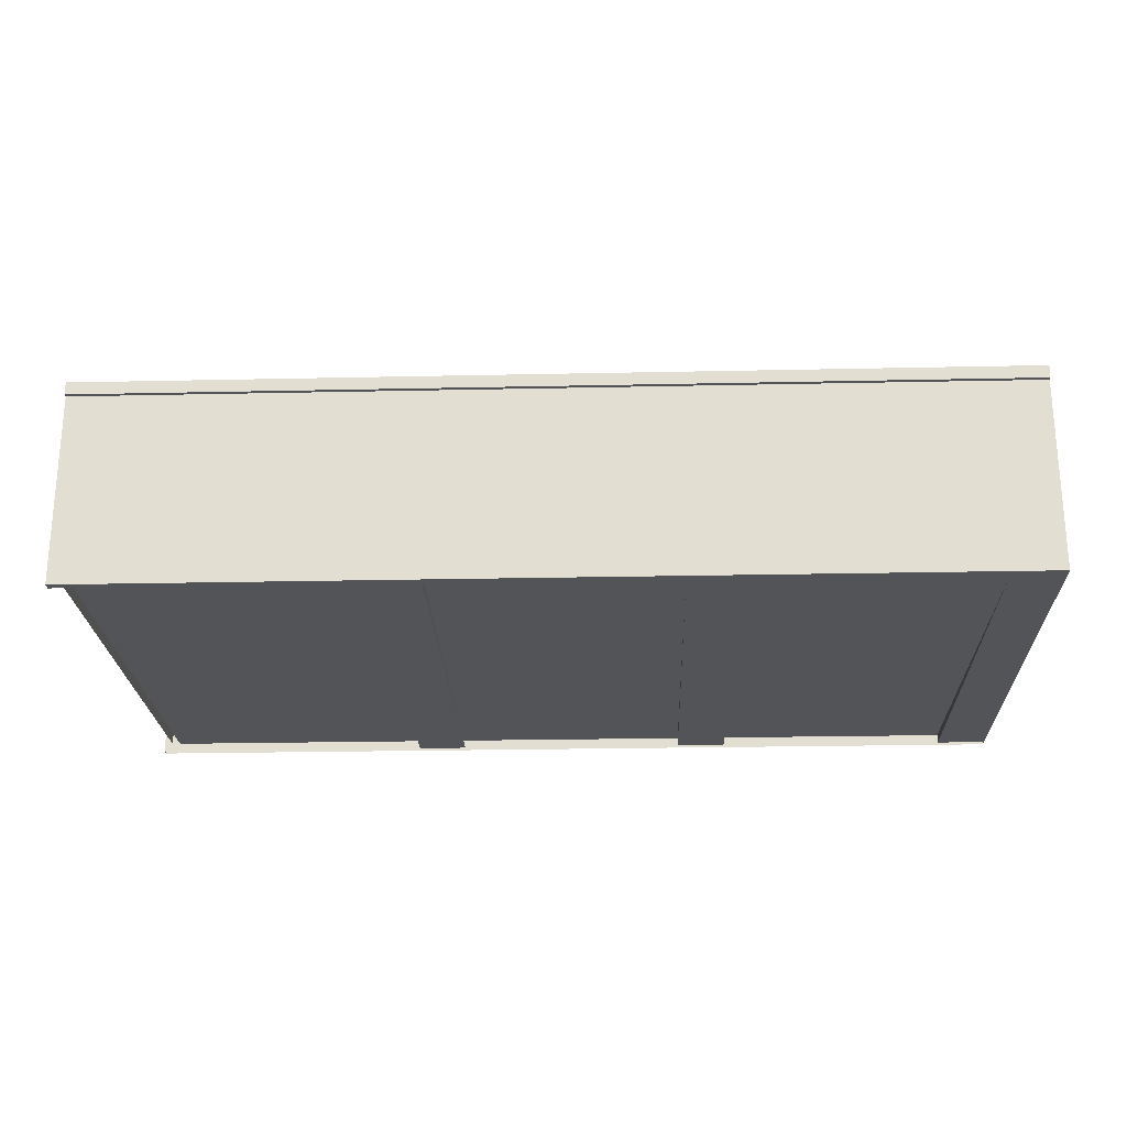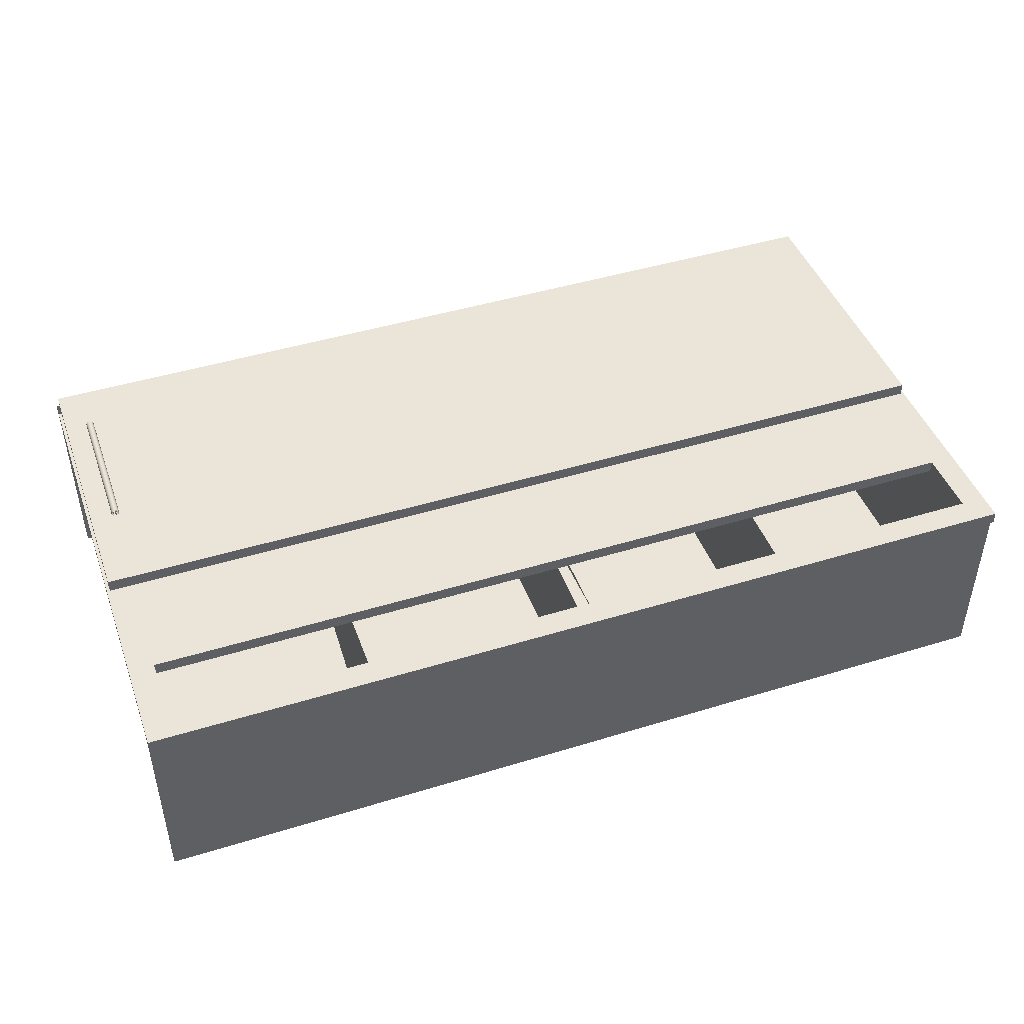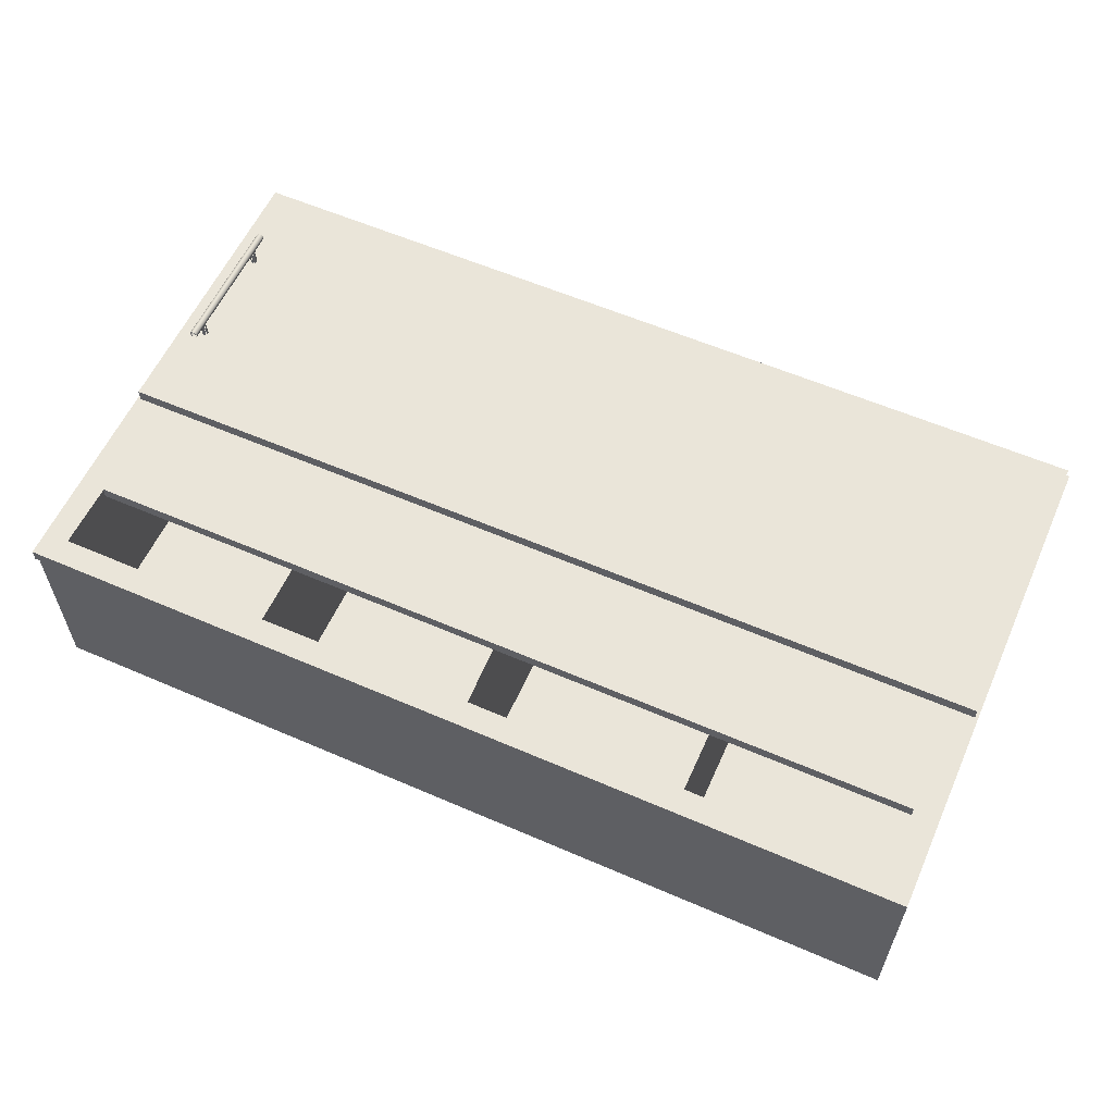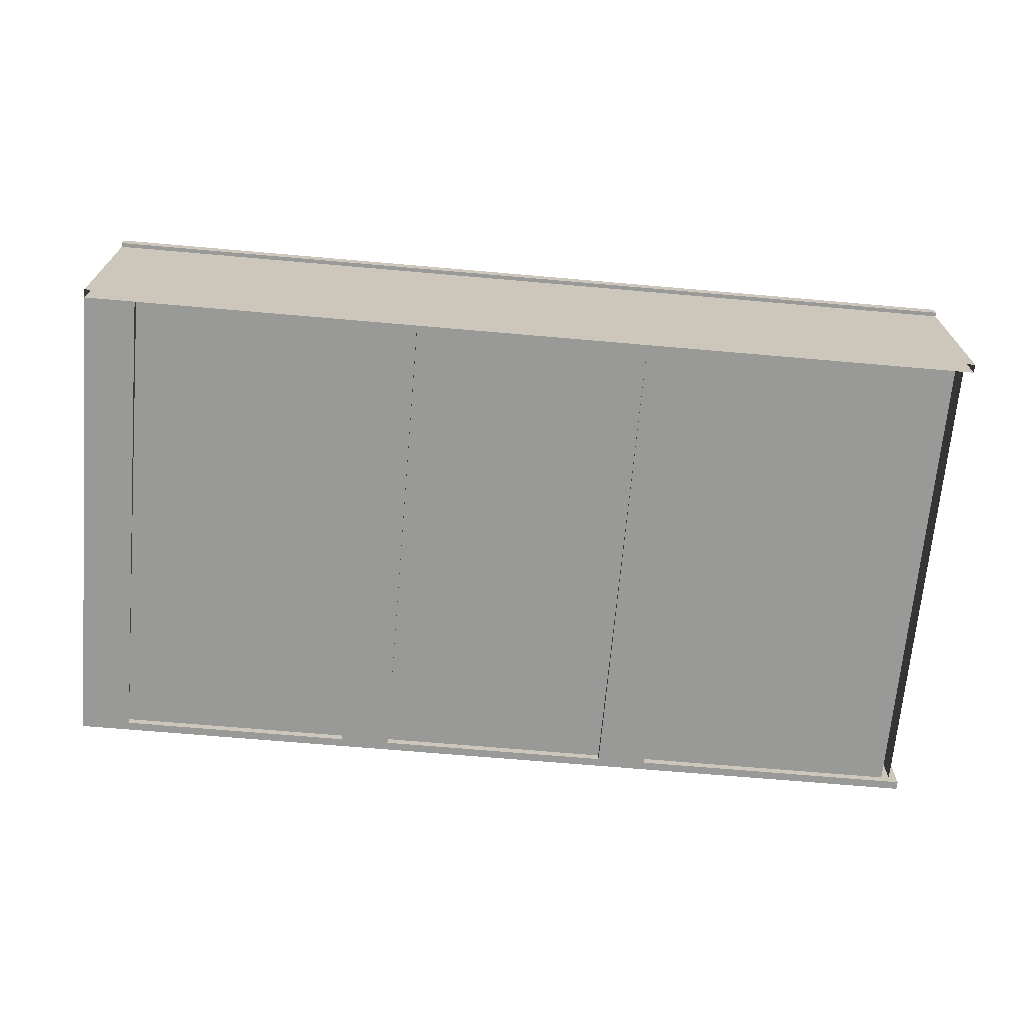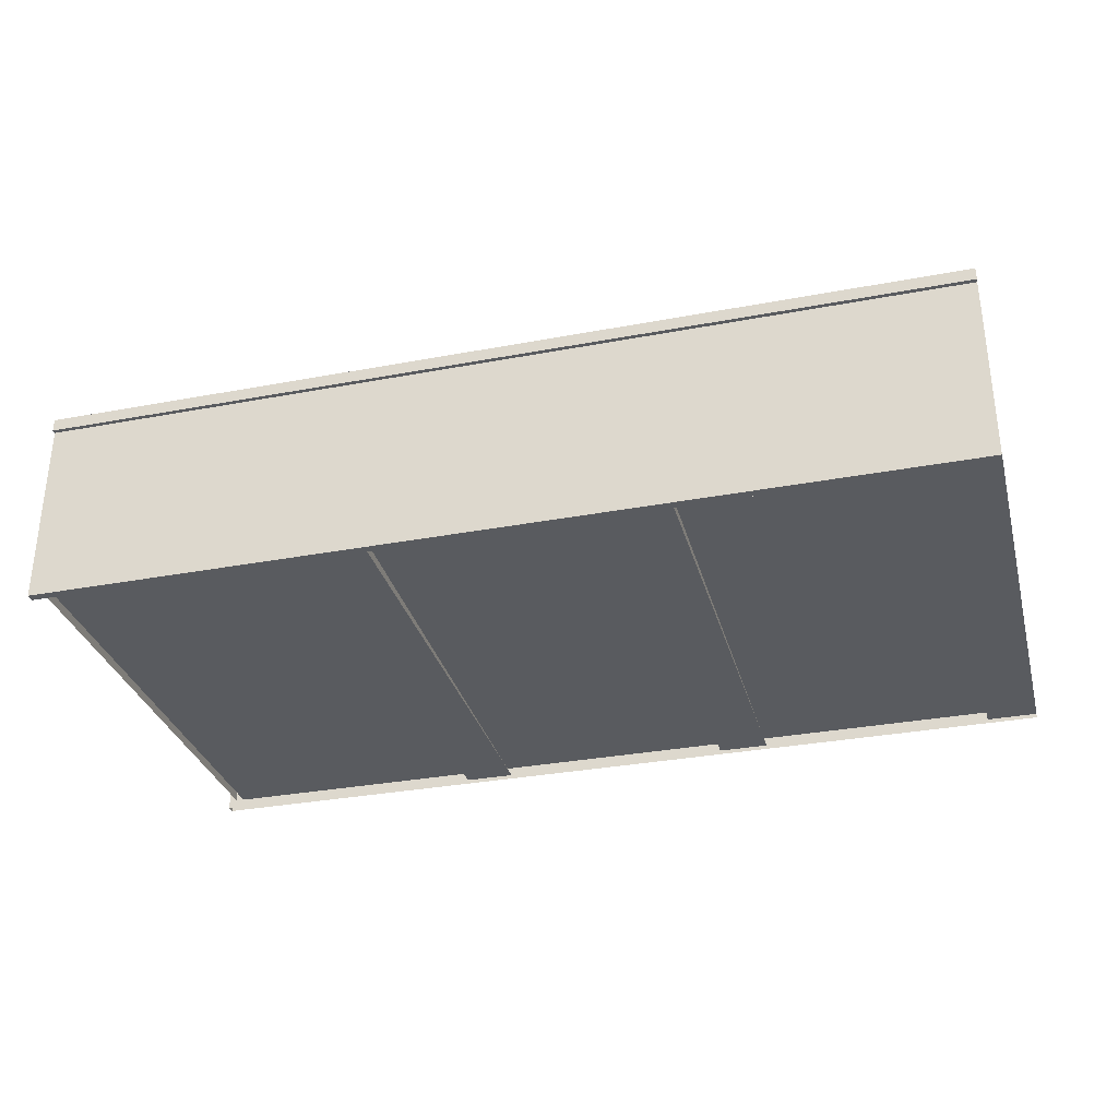
<metadata>
{"format":"obj","ext":"obj","renderer":"f3d","projection":"perspective","resolution":1024,"background":"white","views":[{"elev":-23.0,"azim":-177.9,"up":"+Z"},{"elev":45.1,"azim":160.4,"up":"+Z"},{"elev":58.6,"azim":-155.9,"up":"+Z"},{"elev":-68.8,"azim":-5.0,"up":"+Z"},{"elev":-32.1,"azim":-165.2,"up":"+Z"}]}
</metadata>
<code>
v -0.8553 0.4682 -0.1913
v -0.8553 -0.4477 -0.2074
v -0.8553 -0.4477 -0.1913
v -0.8553 0.4682 -0.2074
v -0.7589 -0.4477 -0.1913
v -0.7589 0.4682 -0.2074
v -0.7589 0.4682 -0.1913
v -0.7589 -0.4477 -0.2074
v -0.4235 0.4682 0.1541
v -0.4235 -0.4477 -0.1793
v -0.4235 -0.4477 0.1541
v -0.4235 0.4682 -0.1793
v -0.3994 -0.4477 0.1541
v -0.3994 0.4682 -0.1793
v -0.3994 0.4682 0.1541
v -0.3994 -0.4477 -0.1793
v 0.4241 0.4682 0.1541
v 0.4241 -0.4477 -0.1793
v 0.4241 -0.4477 0.1541
v 0.4241 0.4682 -0.1793
v 0.4482 -0.4477 0.1541
v 0.4482 0.4682 -0.1793
v 0.4482 0.4682 0.1541
v 0.4482 -0.4477 -0.1793
v 0.88 0.4923 0.1541
v 0.88 0.4441 0.1541
v -0.8553 0.4923 0.1541
v 0.88 0.4923 0.1782
v -0.8553 0.4441 0.1541
v 0.88 0.4441 0.1782
v -0.8553 0.4441 0.1782
v -0.8553 0.4923 0.1782
v -0.8232 0.4682 -0.1793
v 0.8479 -0.4477 -0.1793
v 0.8479 0.4682 -0.1793
v -0.8232 -0.4477 -0.1793
v 0.00032 0.4682 0.1541
v 0.00032 -0.4477 -0.1793
v 0.00032 -0.4477 0.1541
v 0.00032 0.4682 -0.1793
v 0.02442 -0.4477 0.1541
v 0.02442 0.4682 -0.1793
v 0.02442 0.4682 0.1541
v 0.02442 -0.4477 -0.1793
v -0.8232 -0.4477 -0.1913
v 0.8479 0.4682 -0.1913
v 0.8479 -0.4477 -0.1913
v -0.8232 0.4682 -0.1913
v 0.88 -0.4477 -0.2074
v -0.8553 -0.4477 0.1541
v 0.88 -0.4477 0.1541
v -0.8553 -0.4477 -0.2074
v 0.88 -0.4638 0.1541
v -0.8553 -0.4638 -0.2074
v 0.88 -0.4638 -0.2074
v -0.8553 -0.4638 0.1541
v -0.1965 -0.1585 -0.1913
v -0.1965 -0.4477 -0.1913
v -0.2847 -0.1585 -0.1913
v -0.2847 -0.4477 -0.1913
v 0.2373 0.4682 -0.1913
v 0.2373 -0.4477 -0.2074
v 0.2373 -0.4477 -0.1913
v 0.2373 0.4682 -0.2074
v 0.3337 -0.4477 -0.1913
v 0.3337 0.4682 -0.2074
v 0.3337 0.4682 -0.1913
v 0.3337 -0.4477 -0.2074
v 0.8205 -0.2809 0.2023
v 0.8205 -0.2871 0.2023
v 0.8196 -0.284 0.2023
v 0.8227 -0.2787 0.2023
v 0.8196 -0.284 0.235
v 0.8205 -0.2809 0.2342
v 0.8227 -0.2894 0.2023
v 0.8205 -0.2871 0.2342
v 0.8221 -0.2793 0.2326
v 0.8258 -0.2778 0.2023
v 0.8227 -0.2894 0.2324
v 0.8221 -0.2887 0.2326
v 0.8227 -0.2787 0.2324
v 0.8258 -0.2902 0.2023
v 0.8258 -0.2902 0.2316
v 0.8258 -0.2778 0.2316
v 0.8289 -0.2787 0.2023
v 0.8289 -0.2894 0.2023
v 0.8289 -0.2787 0.2324
v 0.8312 -0.2809 0.2023
v 0.8289 -0.2894 0.2324
v 0.8296 -0.2793 0.2326
v 0.8312 -0.2809 0.2342
v 0.8312 -0.2871 0.2023
v 0.8296 -0.2887 0.2326
v 0.832 -0.284 0.235
v 0.832 -0.284 0.2023
v 0.8312 -0.2871 0.2342
v -0.8553 -0.4718 0.1541
v 0.88 -0.4236 0.1541
v 0.88 -0.4718 0.1541
v -0.8553 -0.4236 0.1541
v 0.88 -0.4718 0.1782
v -0.8553 -0.4236 0.1782
v 0.88 -0.4236 0.1782
v -0.8553 -0.4718 0.1782
v -0.309 0.4682 -0.1913
v -0.309 -0.4477 -0.2074
v -0.309 -0.4477 -0.1913
v -0.309 0.4682 -0.2074
v -0.2126 -0.4477 -0.1913
v -0.2126 0.4682 -0.2074
v -0.2126 0.4682 -0.1913
v -0.2126 -0.4477 -0.2074
v 0.8479 0.4682 0.1541
v 0.8479 -0.4477 -0.1913
v 0.8479 -0.4477 0.1541
v 0.8479 0.4682 -0.1913
v 0.88 0.4682 0.1541
v -0.8553 0.4682 0.1541
v 0.88 0.4682 -0.2074
v -0.8553 0.4682 -0.2074
v 0.88 0.4842 0.1541
v -0.8553 0.4842 -0.2074
v 0.88 0.4842 -0.2074
v -0.8553 0.4842 0.1541
v -0.8493 -0.4658 0.1782
v 0.874 -0.4658 0.2023
v -0.8493 -0.4658 0.2023
v 0.874 -0.4658 0.1782
v -0.8493 0.1006 0.2023
v 0.874 0.1006 0.1782
v 0.874 0.1006 0.2023
v -0.8493 0.1006 0.1782
v -0.8232 0.4682 -0.1913
v -0.8232 -0.4477 0.1541
v -0.8232 -0.4477 -0.1913
v -0.8232 0.4682 0.1541
v 0.8318 0.4441 0.1782
v 0.8318 -0.4236 0.1541
v 0.8318 -0.4236 0.1782
v 0.8318 0.4441 0.1541
v 0.88 -0.4236 0.1782
v 0.88 0.4441 0.1541
v 0.88 0.4441 0.1782
v 0.88 -0.4236 0.1541
v 0.8205 -0.07807 0.2023
v 0.8205 -0.08424 0.2023
v 0.8196 -0.08116 0.2023
v 0.8227 -0.07581 0.2023
v 0.8196 -0.08116 0.235
v 0.8205 -0.07807 0.2342
v 0.8227 -0.0865 0.2023
v 0.8205 -0.08424 0.2342
v 0.8221 -0.07647 0.2326
v 0.8258 -0.07499 0.2023
v 0.8227 -0.0865 0.2324
v 0.8221 -0.08584 0.2326
v 0.8227 -0.07581 0.2324
v 0.8258 -0.08732 0.2023
v 0.8258 -0.08732 0.2316
v 0.8258 -0.07499 0.2316
v 0.8289 -0.07581 0.2023
v 0.8289 -0.0865 0.2023
v 0.8289 -0.07581 0.2324
v 0.8312 -0.07807 0.2023
v 0.8289 -0.0865 0.2324
v 0.8296 -0.07647 0.2326
v 0.8312 -0.07807 0.2342
v 0.8312 -0.08424 0.2023
v 0.8296 -0.08584 0.2326
v 0.832 -0.08116 0.235
v 0.832 -0.08116 0.2023
v 0.8312 -0.08424 0.2342
v 0.8204 -0.04349 0.2422
v 0.8196 -0.04349 0.239
v 0.8183 -0.04427 0.239
v 0.8204 -0.04349 0.2359
v 0.8193 -0.04427 0.2353
v 0.8193 -0.04427 0.2428
v 0.8227 -0.04349 0.2444
v 0.8193 -0.3209 0.2353
v 0.8183 -0.3209 0.239
v 0.8227 -0.04349 0.2337
v 0.8221 -0.04427 0.2326
v 0.8221 -0.04427 0.2455
v 0.8193 -0.3209 0.2428
v 0.8258 -0.04349 0.2453
v 0.8204 -0.3217 0.2359
v 0.8221 -0.3209 0.2326
v 0.8221 -0.3209 0.2455
v 0.8258 -0.04427 0.2465
v 0.8196 -0.3217 0.239
v 0.8258 -0.04349 0.2328
v 0.8227 -0.3217 0.2337
v 0.8258 -0.04427 0.2316
v 0.8258 -0.3209 0.2465
v 0.8204 -0.3217 0.2422
v 0.8289 -0.04349 0.2444
v 0.8296 -0.04427 0.2455
v 0.8227 -0.3217 0.2444
v 0.8258 -0.3209 0.2316
v 0.8258 -0.3217 0.2453
v 0.8289 -0.04349 0.2337
v 0.8296 -0.04427 0.2326
v 0.8296 -0.3209 0.2326
v 0.8258 -0.3217 0.2328
v 0.8289 -0.3217 0.2444
v 0.8296 -0.3209 0.2455
v 0.8312 -0.04349 0.2422
v 0.8289 -0.3217 0.2337
v 0.8323 -0.04427 0.2428
v 0.8312 -0.04349 0.2359
v 0.8323 -0.04427 0.2353
v 0.8323 -0.3209 0.2353
v 0.8312 -0.3217 0.2359
v 0.8323 -0.3209 0.2428
v 0.832 -0.04349 0.239
v 0.8312 -0.3217 0.2422
v 0.8333 -0.3209 0.239
v 0.8333 -0.04427 0.239
v 0.832 -0.3217 0.239
v -0.8392 0.4682 0.1541
v -0.8392 -0.4477 -0.1913
v -0.8392 -0.4477 0.1541
v -0.8392 0.4682 -0.1913
v -0.8071 0.3155 0.1782
v 0.8318 0.05844 0.1782
v 0.8318 0.3155 0.1782
v -0.8071 0.05844 0.1782
v 0.8318 0.3155 0.1541
v -0.8071 0.05844 0.1541
v -0.8071 0.3155 0.1541
v 0.8318 0.05844 0.1541
v 0.864 0.4682 -0.1913
v 0.864 -0.4477 0.1541
v 0.864 -0.4477 -0.1913
v 0.864 0.4682 0.1541
v -0.8553 0.4441 0.1782
v -0.8553 -0.4236 0.1541
v -0.8553 -0.4236 0.1782
v -0.8553 0.4441 0.1541
v -0.8071 -0.4236 0.1782
v -0.8071 0.4441 0.1541
v -0.8071 0.4441 0.1782
v -0.8071 -0.4236 0.1541
f 1 2 3
f 2 1 4
f 5 1 3
f 6 2 4
f 1 5 7
f 2 6 8
f 6 5 8
f 3 2 1
f 4 1 2
f 3 1 5
f 4 2 6
f 7 5 1
f 8 6 2
f 7 6 5
f 8 5 6
f 9 10 11
f 10 9 12
f 13 9 11
f 9 13 15
f 13 14 15
f 11 10 9
f 12 9 10
f 11 9 13
f 15 14 13
f 17 18 19
f 18 17 20
f 21 17 19
f 17 21 23
f 21 22 23
f 19 18 17
f 20 17 18
f 19 17 21
f 23 21 17
f 23 22 21
f 25 26 27
f 25 28 26
f 29 27 26
f 30 26 28
f 29 31 27
f 32 27 31
f 27 26 25
f 26 28 25
f 26 27 29
f 28 27 25
f 28 26 30
f 27 31 29
f 31 26 29
f 27 28 32
f 26 31 30
f 31 28 30
f 31 27 32
f 28 31 32
f 25 27 28
f 29 26 31
f 32 28 27
f 30 31 26
f 30 28 31
f 32 31 28
f 33 34 35
f 34 33 36
f 35 34 33
f 36 33 34
f 37 38 39
f 38 37 40
f 37 41 43
f 41 42 43
f 39 38 37
f 40 37 38
f 39 37 41
f 43 41 37
f 43 42 41
f 45 46 47
f 46 45 48
f 47 46 45
f 48 45 46
f 49 50 51
f 50 49 52
f 53 49 51
f 54 50 52
f 49 53 55
f 50 54 56
f 51 50 49
f 52 49 50
f 51 49 53
f 52 54 49
f 52 50 54
f 55 53 49
f 55 49 54
f 56 54 50
f 55 54 53
f 56 53 54
f 53 54 55
f 54 53 56
f 57 58 59
f 59 58 57
f 57 59 58
f 58 59 57
f 60 58 59
f 59 58 60
f 62 61 64
f 66 62 64
f 62 66 68
f 66 65 68
f 63 62 61
f 64 61 62
f 64 62 66
f 68 66 62
f 67 66 65
f 68 65 66
f 71 73 70
f 69 74 71
f 69 72 74
f 73 71 74
f 75 70 79
f 72 78 81
f 80 79 70
f 78 85 84
f 88 91 85
f 89 93 86
f 91 88 94
f 92 86 96
f 95 94 88
f 96 94 92
f 71 74 69
f 73 70 76
f 74 71 73
f 72 74 77
f 79 70 75
f 70 79 80
f 75 83 79
f 78 81 84
f 83 75 82
f 83 86 89
f 90 85 87
f 85 91 88
f 86 93 89
f 94 88 91
f 86 96 93
f 88 94 95
f 94 92 95
f 92 94 96
f 97 98 99
f 98 97 100
f 98 101 99
f 97 102 100
f 101 98 103
f 102 97 104
f 99 98 97
f 100 97 98
f 99 101 98
f 99 97 101
f 100 102 97
f 103 98 101
f 104 101 97
f 104 97 102
f 103 101 102
f 104 102 101
f 101 97 99
f 97 101 104
f 101 102 104
f 106 105 108
f 110 106 108
f 106 110 112
f 110 109 112
f 107 106 105
f 108 105 106
f 108 106 110
f 112 110 106
f 111 110 109
f 112 109 110
f 113 114 115
f 114 113 116
f 115 114 113
f 116 113 114
f 117 118 119
f 120 119 118
f 117 119 121
f 120 122 119
f 120 118 122
f 123 121 119
f 123 119 122
f 124 122 118
f 119 118 117
f 118 119 120
f 119 122 120
f 122 118 120
f 118 122 124
f 121 122 123
f 122 121 124
f 123 122 121
f 124 121 122
f 125 126 127
f 126 125 128
f 127 126 125
f 128 125 126
f 126 129 127
f 127 129 126
f 129 125 127
f 127 125 129
f 130 126 128
f 128 126 130
f 129 126 131
f 131 126 129
f 125 129 132
f 132 129 125
f 126 130 131
f 131 130 126
f 130 129 131
f 131 129 130
f 129 130 132
f 132 130 129
f 134 133 136
f 136 133 134
f 138 137 140
f 141 137 139
f 137 141 143
f 141 142 143
f 142 141 144
f 139 138 137
f 140 137 138
f 139 137 141
f 140 138 142
f 143 141 137
f 144 142 138
f 143 142 141
f 144 141 142
f 142 138 140
f 138 142 144
f 147 150 145
f 150 148 145
f 149 146 152
f 148 150 153
f 155 146 151
f 146 156 152
f 151 159 155
f 154 157 160
f 166 161 163
f 161 167 164
f 167 161 166
f 170 164 167
f 172 162 168
f 162 172 169
f 164 170 171
f 168 170 172
f 147 149 146
f 145 150 147
f 149 147 150
f 153 150 148
f 151 146 155
f 152 156 146
f 157 153 148
f 148 154 157
f 156 155 146
f 154 161 160
f 158 159 162
f 163 161 166
f 164 167 161
f 165 169 162
f 166 161 167
f 167 164 170
f 169 172 162
f 171 170 164
f 171 168 170
f 172 170 168
f 180 175 177
f 181 178 175
f 175 180 181
f 183 180 177
f 178 184 179
f 178 181 185
f 180 183 188
f 178 189 184
f 179 184 190
f 189 178 185
f 195 184 189
f 184 195 190
f 195 198 190
f 196 199 189
f 194 204 200
f 198 195 207
f 204 194 203
f 207 210 198
f 198 210 208
f 203 213 204
f 210 207 215
f 202 211 212
f 213 203 212
f 218 210 215
f 219 212 211
f 219 213 212
f 210 218 219
f 213 219 218
f 177 174 175
f 177 175 180
f 173 179 178
f 175 178 181
f 181 180 175
f 177 180 183
f 185 181 178
f 188 183 180
f 184 189 178
f 185 178 189
f 189 184 195
f 190 195 184
f 198 190 186
f 187 199 193
f 190 198 195
f 200 204 194
f 207 195 198
f 197 202 208
f 203 194 204
f 198 210 207
f 204 213 203
f 215 207 210
f 212 203 213
f 206 217 209
f 215 210 218
f 212 213 219
f 219 218 210
f 218 219 213
f 179 182 176
f 186 182 179
f 197 192 186
f 205 201 193
f 205 206 201
f 221 222 223
f 222 221 224
f 223 222 221
f 224 221 222
f 225 226 227
f 226 225 228
f 229 225 227
f 225 229 231
f 227 226 225
f 228 225 226
f 227 225 229
f 231 229 225
f 233 234 235
f 234 233 236
f 235 234 233
f 236 233 234
f 237 238 239
f 241 237 239
f 237 241 243
f 241 242 243
f 239 238 237
f 240 237 238
f 239 237 241
f 240 238 242
f 243 241 237
f 244 242 238
f 243 242 241
f 244 241 242
f 242 238 240

</code>
